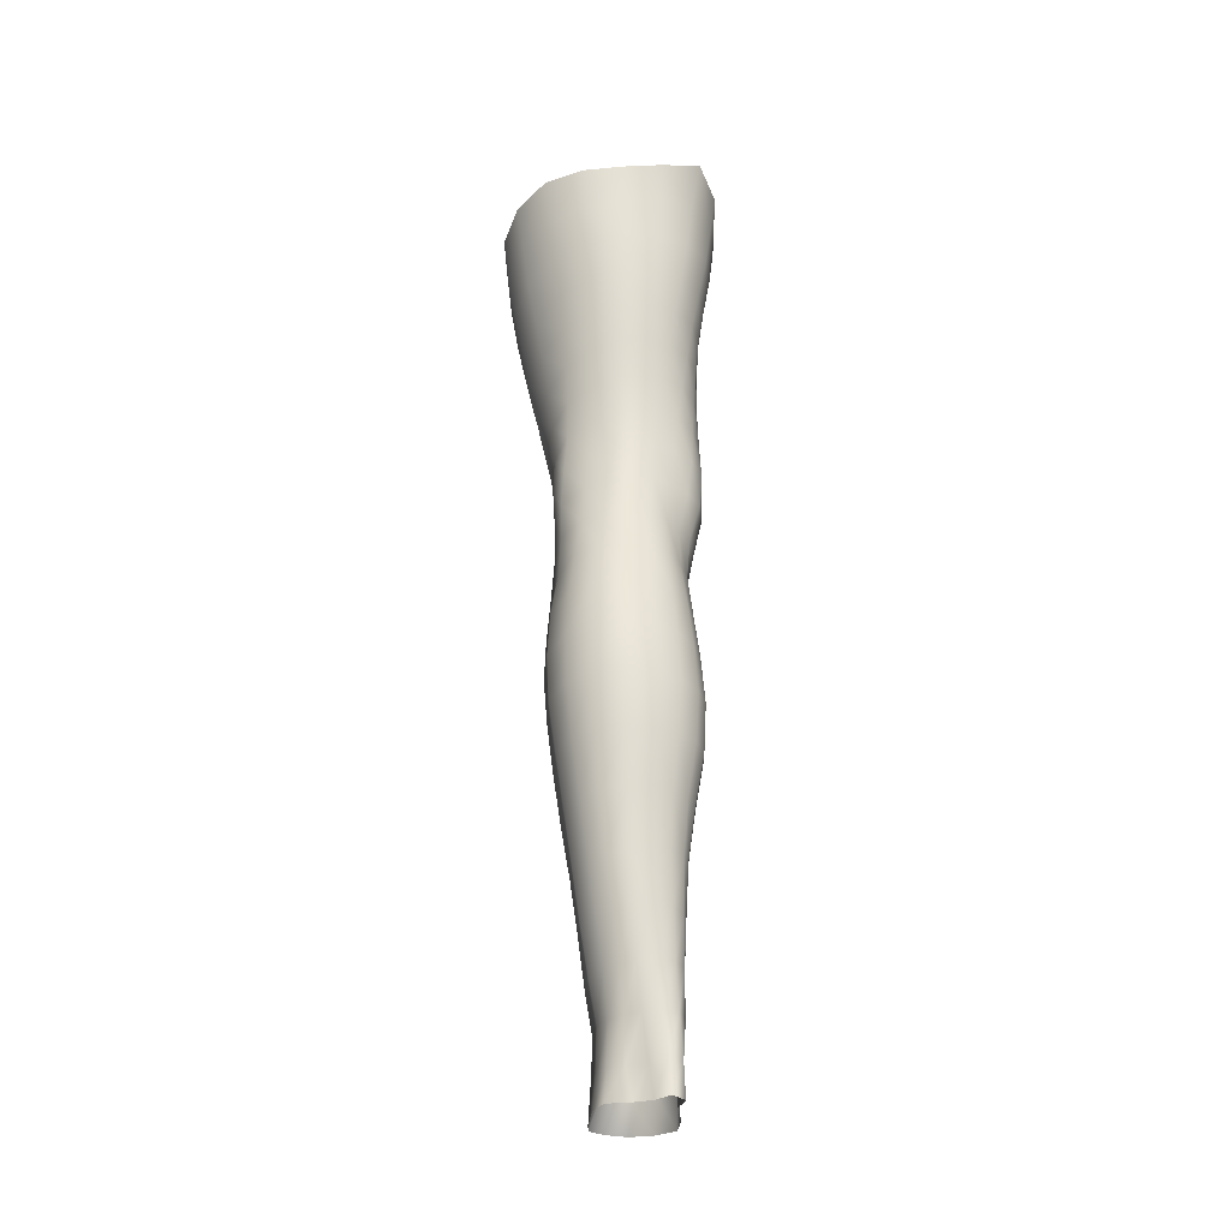
<metadata>
{"format":"obj","ext":"obj","renderer":"f3d","projection":"perspective","resolution":1024,"background":"white","views":[{"elev":-25.9,"azim":157.2,"up":"+Y"}]}
</metadata>
<code>
o SMPLX-mesh-male.001
v 0.1774 -0.619 -0.02096
v 0.1758 -0.6277 0.0147
v 0.1439 -0.6099 -0.07661
v 0.1141 -0.6068 -0.09024
v 0.1613 -0.6347 0.04654
v 0.1357 -0.6394 0.0691
v 0.1048 -0.6372 0.07736
v 0.08019 -0.5977 -0.0941
v 0.043 -0.581 -0.08445
v 0.0511 -0.6247 -0.08495
v 0.08302 -0.6329 -0.09318
v 0.1609 -0.6492 -0.05386
v 0.1662 -0.6124 -0.05324
v 0.1408 -0.6446 -0.07624
v 0.1726 -0.657 -0.02264
v 0.1727 -0.6657 0.01176
v 0.1329 -0.6757 0.06586
v 0.1019 -0.672 0.07324
v 0.02906 -0.6222 0.03461
v 0.04917 -0.627 0.05317
v 0.04742 -0.6555 0.04708
v 0.0285 -0.6485 0.02612
v 0.01779 -0.5896 -0.05884
v 0.007133 -0.6009 -0.03344
v 0.01249 -0.6299 -0.04172
v 0.02569 -0.6246 -0.06565
v 0.1221 -0.7414 0.05522
v 0.09148 -0.7386 0.06049
v 0.09734 -0.7059 0.06721
v 0.1279 -0.7095 0.06083
v 0.0194 -0.6734 -0.004098
v 0.02967 -0.6784 0.01679
v 0.03227 -0.7104 0.008463
v 0.0246 -0.7062 -0.01336
v 0.02856 -0.7398 -0.01965
v 0.03278 -0.7452 0.002483
v 0.03268 -0.7789 -0.004733
v 0.03047 -0.7727 -0.02624
v 0.158 -0.6738 0.04303
v 0.1606 -0.7346 0.007908
v 0.1472 -0.7406 0.03573
v 0.1531 -0.7082 0.03962
v 0.1669 -0.7018 0.009716
v 0.1142 -0.6405 -0.08969
v 0.01582 -0.6434 0.00521
v 0.0148 -0.6183 0.01452
v 0.02867 -0.7005 -0.0555
v 0.04217 -0.6994 -0.07569
v 0.03344 -0.6632 -0.07199
v 0.01972 -0.6651 -0.04917
v 0.1364 -0.71 -0.07382
v 0.1516 -0.7161 -0.0516
v 0.1564 -0.6838 -0.05233
v 0.1386 -0.6781 -0.0752
v 0.1602 -0.7252 -0.02211
v 0.167 -0.6923 -0.0221
v 0.148 -0.799 0.004848
v 0.1327 -0.804 0.02933
v 0.1404 -0.7727 0.03254
v 0.1546 -0.767 0.006373
v 0.1493 -0.7895 -0.0241
v 0.1546 -0.7573 -0.02297
v 0.1484 -0.7476 -0.05124
v 0.1452 -0.7797 -0.05041
v 0.1318 -0.7722 -0.0695
v 0.1344 -0.7408 -0.07187
v 0.1144 -0.7366 -0.08637
v 0.1139 -0.7672 -0.08332
v 0.09213 -0.7336 -0.09187
v 0.06931 -0.732 -0.08784
v 0.07383 -0.7629 -0.08613
v 0.0942 -0.7643 -0.0888
v 0.04097 -0.7654 -0.0637
v 0.05497 -0.7634 -0.078
v 0.04937 -0.7323 -0.07708
v 0.03576 -0.7339 -0.05963
v 0.05739 -0.8884 -0.08065
v 0.07327 -0.886 -0.08435
v 0.06831 -0.8545 -0.08171
v 0.05181 -0.8566 -0.07657
v 0.08907 -0.8848 -0.0885
v 0.1055 -0.8855 -0.08778
v 0.1006 -0.8549 -0.08468
v 0.08463 -0.854 -0.08457
v 0.1299 -0.8632 -0.06478
v 0.116 -0.8576 -0.07859
v 0.1212 -0.888 -0.0813
v 0.1343 -0.8934 -0.06718
v 0.1469 -0.9007 -0.04874
v 0.1449 -0.8706 -0.04855
v 0.1433 -0.9084 -0.02634
v 0.1455 -0.8787 -0.02709
v 0.1315 -0.8869 0.0001
v 0.132 -0.9155 0.000494
v 0.03617 -0.904 -0.03868
v 0.03572 -0.8972 -0.05753
v 0.03161 -0.8659 -0.05029
v 0.03485 -0.8727 -0.03243
v 0.0561 -0.8856 0.007938
v 0.06935 -0.8899 0.03439
v 0.06899 -0.9188 0.02313
v 0.05747 -0.9159 -0.002154
v 0.1455 -0.8197 -0.02532
v 0.1414 -0.8292 0.00282
v 0.1291 -0.8029 -0.06695
v 0.1427 -0.8107 -0.04931
v 0.04509 -0.7957 -0.06775
v 0.05987 -0.7936 -0.07904
v 0.03251 -0.8111 -0.01353
v 0.03076 -0.8044 -0.03367
v 0.1021 -0.834 0.0419
v 0.1251 -0.8335 0.02702
v 0.1216 -0.8631 0.02677
v 0.09907 -0.8637 0.04171
v 0.1441 -0.85 -0.02662
v 0.1424 -0.8407 -0.04895
v 0.1282 -0.8332 -0.0651
v 0.114 -0.8275 -0.07852
v 0.09759 -0.8248 -0.08387
v 0.08132 -0.8236 -0.08331
v 0.06435 -0.8238 -0.0801
v 0.04846 -0.8258 -0.07174
v 0.03164 -0.8352 -0.04211
v 0.03465 -0.8423 -0.02388
v 0.09559 -0.8926 0.04211
v 0.1215 -0.8922 0.02881
v 0.1204 -0.9193 0.02399
v 0.09378 -0.9195 0.03369
v 0.09411 -0.9429 0.02016
v 0.0735 -0.9412 0.009399
v 0.09409 -0.9164 -0.0932
v 0.1109 -0.9169 -0.09169
v 0.1262 -0.9195 -0.08432
v 0.1477 -0.9302 -0.05076
v 0.1424 -0.9387 -0.02434
v 0.1301 -0.9442 -0.00113
v 0.1159 -0.9427 0.01607
v 0.05209 -0.9597 -0.0652
v 0.04418 -0.9279 -0.06112
v 0.04326 -0.9337 -0.04415
v 0.05147 -0.9641 -0.04864
v 0.06823 -0.9543 -0.08967
v 0.08206 -0.9514 -0.09906
v 0.07877 -0.9182 -0.08884
v 0.06532 -0.921 -0.08095
v 0.09907 -0.9497 -0.1024
v 0.1165 -0.9499 -0.09885
v 0.133 -0.9515 -0.09054
v 0.14 -0.9238 -0.07091
v 0.1461 -0.9552 -0.07524
v 0.1498 -0.962 -0.05167
v 0.1438 -0.9704 -0.02084
v 0.1264 -1.009 -0.004272
v 0.1235 -0.9763 0.000109
v 0.1473 -1.003 -0.02231
v 0.1008 -1.118 -0.0166
v 0.1246 -1.115 -0.01703
v 0.1205 -1.153 -0.02382
v 0.09986 -1.157 -0.02328
v 0.05465 -0.9958 -0.05299
v 0.05323 -0.994 -0.07104
v 0.06752 -0.9897 -0.09863
v 0.08355 -0.9866 -0.1076
v 0.1594 -1.029 -0.05659
v 0.1557 -0.9951 -0.05247
v 0.152 -0.9888 -0.07864
v 0.1554 -1.024 -0.08309
v 0.05019 -1.106 -0.06314
v 0.04931 -1.104 -0.08235
v 0.0474 -1.067 -0.08022
v 0.04824 -1.068 -0.05953
v 0.06605 -1.027 -0.1054
v 0.06545 -1.064 -0.1098
v 0.08294 -1.061 -0.1189
v 0.08296 -1.023 -0.1148
v 0.1543 -1.106 -0.06277
v 0.1591 -1.066 -0.06024
v 0.1558 -1.062 -0.08625
v 0.1516 -1.103 -0.08692
v 0.1504 -1.036 -0.02689
v 0.1493 -1.071 -0.03149
v 0.128 -1.077 -0.01215
v 0.1274 -1.042 -0.006953
v 0.1015 -1.08 -0.01096
v 0.1007 -1.043 -0.006976
v 0.06292 -1.186 -0.08191
v 0.05656 -1.144 -0.082
v 0.05645 -1.147 -0.06465
v 0.06307 -1.19 -0.06704
v 0.08513 -1.101 -0.1178
v 0.06776 -1.102 -0.1101
v 0.07276 -1.142 -0.1061
v 0.08742 -1.142 -0.1131
v 0.1421 -1.191 -0.0656
v 0.1484 -1.147 -0.06432
v 0.1457 -1.146 -0.08624
v 0.1389 -1.189 -0.08583
v 0.1172 -1.195 -0.03095
v 0.1409 -1.15 -0.03907
v 0.1353 -1.193 -0.04438
v 0.1132 -1.238 -0.03491
v 0.09705 -1.241 -0.03405
v 0.09855 -1.199 -0.03022
v 0.06806 -1.232 -0.06811
v 0.06669 -1.228 -0.0822
v 0.0865 -1.224 -0.1078
v 0.08783 -1.183 -0.1096
v 0.07501 -1.184 -0.1025
v 0.07519 -1.226 -0.1009
v 0.1188 -1.187 -0.108
v 0.1032 -1.185 -0.1116
v 0.101 -1.225 -0.1095
v 0.1153 -1.227 -0.1054
v 0.1325 -1.229 -0.08476
v 0.1308 -1.188 -0.09955
v 0.1251 -1.229 -0.09699
v 0.136 -1.23 -0.06584
v 0.1297 -1.234 -0.04635
v 0.04655 -0.6863 0.04004
v 0.04526 -0.7205 0.03215
v 0.04118 -0.7877 0.01797
v 0.04355 -0.7553 0.02525
v 0.04149 -0.8193 0.008293
v 0.04293 -0.8503 -0.002863
v 0.0445 -0.881 -0.01421
v 0.0451 -0.9108 -0.02181
v 0.05068 -0.9395 -0.02666
v 0.05855 -0.9694 -0.02974
v 0.06131 -1.033 -0.0383
v 0.05097 -1.031 -0.05589
v 0.06339 -0.9994 -0.03528
v 0.0604 -1.109 -0.04292
v 0.05902 -1.07 -0.04007
v 0.06458 -1.152 -0.04723
v 0.07031 -1.196 -0.05206
v 0.07492 -1.236 -0.05374
v 0.1352 -0.8575 0.00079
v 0.1136 -0.7976 -0.08008
v 0.09602 -0.7946 -0.08543
v 0.07778 -0.7932 -0.08424
v 0.0557 -0.8264 0.02964
v 0.07644 -0.8313 0.04285
v 0.07275 -0.861 0.03895
v 0.05248 -0.8576 0.02203
v 0.09865 -1.013 -0.003794
v 0.08 -1.039 -0.02231
v 0.07885 -1.007 -0.01727
v 0.09866 -0.986 0.002746
v 0.1223 -0.9837 -0.1068
v 0.1395 -0.9849 -0.09697
v 0.1251 -1.019 -0.1144
v 0.1027 -0.9842 -0.1101
v 0.1041 -1.021 -0.118
v 0.06107 -0.7654 0.04454
v 0.08556 -0.7704 0.05354
v 0.08099 -0.8011 0.0465
v 0.05749 -0.7957 0.03658
v 0.007335 -0.6116 -0.007811
v 0.07208 -0.665 0.06525
v 0.07488 -0.6322 0.07055
v 0.06898 -0.6986 0.05815
v 0.06532 -0.7324 0.05147
v 0.0631 -0.9426 -0.009611
v 0.07472 -0.9738 -0.01002
v 0.08034 -1.075 -0.02612
v 0.0808 -1.114 -0.03017
v 0.08194 -1.156 -0.03516
v 0.08343 -1.199 -0.03989
v 0.0846 -1.241 -0.04157
v 0.01034 -0.6371 -0.01739
v 0.01616 -0.6691 -0.02591
v 0.02342 -0.7028 -0.03401
v 0.06411 -0.6999 -0.08924
v 0.08961 -0.7023 -0.09397
v 0.08657 -0.6691 -0.09439
v 0.0577 -0.6647 -0.08847
v 0.1146 -0.7058 -0.08853
v 0.1147 -0.6738 -0.08965
v 0.108 -0.8034 0.04385
v 0.1041 -1.059 -0.1218
v 0.1237 -1.101 -0.1158
v 0.1252 -1.058 -0.1179
v 0.1047 -1.1 -0.1199
v 0.1433 -1.059 -0.1056
v 0.1427 -1.021 -0.1027
v 0.1455 -1.109 -0.03466
v 0.1046 -1.142 -0.1153
v 0.1216 -1.144 -0.1113
v 0.1364 -1.145 -0.1015
v 0.1406 -1.101 -0.1042
v 0.02872 -0.7363 -0.04016
v 0.03236 -0.7686 -0.04609
v 0.03498 -0.7994 -0.05213
v 0.0368 -0.8298 -0.0585
v 0.03843 -0.8605 -0.06584
v 0.04355 -0.8912 -0.07211
v 0.05296 -0.9234 -0.07343
v 0.05804 -0.9567 -0.07848
v 0.04977 -1.03 -0.07612
v 0.05488 -1.028 -0.09216
v 0.05724 -0.9917 -0.08618
v 0.05343 -1.066 -0.09652
v 0.05587 -1.103 -0.09766
v 0.06248 -1.143 -0.09546
v 0.06945 -1.226 -0.09247
v 0.06742 -1.184 -0.09325
v 0.1152 -0.7727 0.04928
v 0.07276 -1.268 -0.0661
v 0.07119 -1.302 -0.06148
v 0.0726 -1.299 -0.0766
v 0.07055 -1.265 -0.0807
v 0.08491 -1.261 -0.107
v 0.07462 -1.262 -0.09966
v 0.09836 -1.261 -0.1086
v 0.0955 -1.295 -0.1088
v 0.1062 -1.295 -0.1009
v 0.1111 -1.262 -0.1034
v 0.1203 -1.264 -0.09483
v 0.1229 -1.297 -0.06426
v 0.1295 -1.265 -0.06483
v 0.1268 -1.264 -0.0838
v 0.1226 -1.298 -0.08285
v 0.124 -1.271 -0.0452
v 0.1179 -1.302 -0.04453
v 0.1087 -1.275 -0.03467
v 0.07706 -1.273 -0.0509
v 0.07398 -1.305 -0.04452
v 0.0828 -1.295 -0.1085
v 0.07395 -1.296 -0.09879
v 0.07046 -1.264 -0.09065
v 0.07335 -1.297 -0.08748
v 0.0683 -1.332 -0.07202
v 0.06035 -1.334 -0.05507
v 0.08079 -1.327 -0.1097
v 0.0771 -1.329 -0.09587
v 0.1002 -1.329 -0.09804
v 0.09249 -1.327 -0.1112
v 0.1235 -1.329 -0.08213
v 0.1161 -1.297 -0.09297
v 0.1138 -1.329 -0.09122
v 0.1234 -1.329 -0.06355
v 0.1173 -1.332 -0.03942
v 0.06718 -1.334 -0.03595
v 0.07388 -1.331 -0.08401
v 0.08436 -1.277 -0.03908
v 0.08199 -1.307 -0.03269
v 0.09483 -1.278 -0.03325
v 0.1052 -1.306 -0.0318
v 0.09308 -1.309 -0.02784
v 0.07931 -1.335 -0.02286
v 0.1042 -1.335 -0.02471
v 0.09129 -1.336 -0.01802
v 0.1264 -1.354 -0.08475
v 0.1268 -1.355 -0.06583
v 0.11 -1.353 -0.09242
v 0.09216 -1.352 -0.1156
v 0.09864 -1.353 -0.1022
v 0.07754 -1.357 -0.009851
v 0.06742 -1.359 -0.02918
v 0.09171 -1.355 -0.003006
v 0.1075 -1.356 -0.01216
v 0.05916 -1.359 -0.05072
v 0.06486 -1.357 -0.06913
v 0.07137 -1.356 -0.0815
v 0.07978 -1.353 -0.1101
v 0.0778 -1.354 -0.09324
v 0.1172 -1.358 -0.03508
v 0.09676 -0.9628 0.008778
v 0.083 -0.9583 0.001845
v 0.1123 -0.9615 0.01056
f 8 10 9
f 17 7 18
f 27 29 28
f 31 33 32
f 35 37 36
f 6 39 5
f 40 42 41
f 51 53 52
f 22 46 45
f 55 43 40
f 62 64 63
f 73 75 74
f 69 71 70
f 77 79 78
f 95 97 96
f 85 87 86
f 89 92 91
f 64 105 65
f 116 85 117
f 82 131 81
f 134 150 149
f 119 84 120
f 180 182 181
f 194 196 195
f 218 198 201
f 142 144 143
f 210 212 211
f 37 223 221
f 183 184 182
f 189 205 204
f 111 113 112
f 168 170 169
f 133 147 132
f 124 225 224
f 156 158 157
f 220 32 33
f 214 215 197
f 221 36 37
f 109 38 110
f 91 134 89
f 225 95 226
f 13 15 12
f 80 121 79
f 99 101 100
f 143 162 142
f 229 160 230
f 189 234 188
f 145 78 144
f 190 192 191
f 226 140 227
f 165 180 164
f 232 171 168
f 241 243 242
f 251 252 249
f 93 113 126
f 105 118 238
f 254 256 255
f 124 110 123
f 9 26 23
f 221 241 257
f 102 227 263
f 264 231 247
f 24 270 258
f 273 275 274
f 274 278 277
f 70 74 75
f 111 256 242
f 244 100 243
f 61 106 64
f 107 74 108
f 72 240 71
f 79 120 84
f 185 265 184
f 211 288 210
f 268 202 203
f 195 200 194
f 104 115 103
f 292 110 38
f 294 107 122
f 294 97 123
f 297 96 296
f 191 304 303
f 57 59 58
f 280 175 253
f 81 144 78
f 88 90 89
f 203 267 268
f 197 217 214
f 235 204 236
f 94 135 91
f 281 289 288
f 116 103 115
f 239 68 238
f 50 272 271
f 299 301 300
f 206 211 212
f 145 298 297
f 66 68 67
f 1 16 15
f 149 89 134
f 286 177 181
f 80 296 295
f 76 292 291
f 240 121 108
f 251 284 282
f 106 117 105
f 227 141 228
f 30 18 29
f 54 12 53
f 31 270 271
f 276 11 275
f 222 262 220
f 53 15 56
f 56 16 43
f 275 44 278
f 55 63 52
f 104 58 112
f 274 70 273
f 259 219 261
f 219 22 32
f 182 286 181
f 282 253 251
f 179 284 178
f 164 181 177
f 173 303 302
f 161 230 160
f 162 175 172
f 166 151 165
f 183 155 153
f 185 153 245
f 248 247 245
f 252 147 249
f 262 255 28
f 193 283 287
f 34 36 33
f 161 298 301
f 232 188 234
f 23 25 24
f 308 310 309
f 312 209 206
f 314 316 315
f 329 330 313
f 323 319 320
f 323 201 325
f 332 309 310
f 336 315 316
f 310 344 332
f 176 199 195
f 281 280 282
f 197 289 196
f 146 163 143
f 235 267 234
f 165 152 155
f 267 156 266
f 341 322 319
f 193 208 192
f 43 39 42
f 247 229 246
f 327 345 326
f 202 345 347
f 347 348 325
f 311 204 205
f 214 320 321
f 308 236 204
f 218 320 217
f 314 206 212
f 346 343 350
f 213 318 317
f 353 340 338
f 352 358 360
f 184 157 182
f 184 266 156
f 324 325 348
f 83 118 86
f 138 140 139
f 87 132 82
f 115 90 116
f 132 146 131
f 206 208 207
f 135 151 134
f 172 174 173
f 186 188 187
f 138 160 141
f 153 152 154
f 176 178 177
f 224 99 244
f 266 234 267
f 233 230 171
f 102 225 226
f 92 237 93
f 362 343 333
f 363 333 332
f 356 334 337
f 342 354 341
f 351 367 342
f 129 369 368
f 102 130 101
f 313 328 329
f 260 18 7
f 28 261 262
f 248 370 368
f 369 248 368
f 279 255 256
f 351 349 352
f 307 28 255
f 257 242 256
f 265 232 266
f 273 75 48
f 174 191 173
f 27 59 41
f 32 45 31
f 112 237 104
f 17 42 39
f 126 94 93
f 114 126 113
f 30 41 42
f 137 128 129
f 60 41 59
f 88 133 87
f 285 178 284
f 45 258 270
f 138 297 298
f 208 305 306
f 215 213 210
f 162 300 301
f 119 238 118
f 263 369 130
f 172 302 300
f 34 271 272
f 290 196 289
f 170 300 302
f 280 190 174
f 54 277 278
f 187 303 304
f 29 259 261
f 96 295 296
f 35 272 291
f 340 316 339
f 339 317 318
f 123 293 294
f 370 136 137
f 72 67 68
f 305 313 330
f 207 287 211
f 16 5 39
f 331 311 330
f 331 335 344
f 215 288 289
f 14 278 44
f 160 228 141
f 355 336 340
f 259 20 21
f 47 49 48
f 125 127 126
f 248 153 154
f 142 301 298
f 290 282 284
f 123 98 124
f 245 246 185
f 25 271 270
f 242 114 111
f 131 143 144
f 81 83 82
f 129 101 130
f 128 100 101
f 93 91 92
f 198 199 158
f 194 218 217
f 122 295 294
f 65 238 68
f 261 220 262
f 136 152 135
f 201 203 202
f 244 223 224
f 268 236 269
f 58 307 279
f 57 103 61
f 186 305 205
f 61 60 57
f 11 4 44
f 164 166 165
f 150 250 148
f 250 167 285
f 179 195 196
f 246 233 265
f 287 281 288
f 159 198 158
f 192 306 304
f 48 76 47
f 50 26 49
f 109 224 223
f 51 67 277
f 52 66 51
f 349 350 352
f 361 352 360
f 171 299 170
f 188 169 187
f 319 321 320
f 312 315 328
f 334 329 328
f 324 341 319
f 40 62 55
f 47 291 272
f 348 342 324
f 167 177 178
f 317 212 213
f 337 357 356
f 205 330 311
f 338 339 322
f 326 269 236
f 350 359 358
f 49 10 276
f 326 309 327
f 333 327 309
f 337 328 315
f 220 36 222
f 325 202 347
f 322 318 321
f 347 346 349
f 129 370 137
f 52 56 55
f 253 163 252
f 344 366 364
f 186 304 306
f 38 291 292
f 285 249 250
f 169 302 303
f 199 157 158
f 82 86 87
f 338 354 353
f 48 276 273
f 297 77 145
f 73 293 292
f 125 243 100
f 14 4 3
f 222 257 254
f 263 228 264
f 149 148 133
f 69 277 67
f 86 117 85
f 112 279 111
f 216 321 318
f 148 249 147
f 332 364 363
f 365 335 334
f 71 108 74
f 95 139 140
f 120 239 119
f 84 78 79
f 136 127 137
f 65 63 64
f 108 122 107
f 12 3 13
f 19 21 20
f 8 11 10
f 17 6 7
f 27 30 29
f 31 34 33
f 35 38 37
f 6 17 39
f 40 43 42
f 51 54 53
f 22 19 46
f 55 56 43
f 62 61 64
f 73 76 75
f 69 72 71
f 77 80 79
f 95 98 97
f 85 88 87
f 89 90 92
f 64 106 105
f 116 90 85
f 82 132 131
f 134 151 150
f 119 83 84
f 180 183 182
f 194 197 196
f 218 200 198
f 142 145 144
f 210 213 212
f 37 109 223
f 183 185 184
f 189 186 205
f 111 114 113
f 168 171 170
f 133 148 147
f 124 98 225
f 156 159 158
f 220 219 32
f 214 216 215
f 221 222 36
f 109 37 38
f 91 135 134
f 225 98 95
f 13 1 15
f 80 122 121
f 99 102 101
f 143 163 162
f 229 231 160
f 189 235 234
f 145 77 78
f 190 193 192
f 226 95 140
f 165 155 180
f 232 233 171
f 241 244 243
f 251 253 252
f 93 237 113
f 105 117 118
f 254 257 256
f 124 109 110
f 9 10 26
f 221 223 241
f 102 226 227
f 264 228 231
f 24 25 270
f 273 276 275
f 274 275 278
f 70 71 74
f 111 279 256
f 244 99 100
f 61 103 106
f 107 73 74
f 72 239 240
f 79 121 120
f 185 246 265
f 211 287 288
f 268 269 202
f 195 199 200
f 104 237 115
f 292 293 110
f 294 293 107
f 294 295 97
f 297 139 96
f 191 192 304
f 57 60 59
f 280 174 175
f 81 131 144
f 88 85 90
f 203 159 267
f 197 194 217
f 235 189 204
f 94 136 135
f 281 290 289
f 116 106 103
f 239 72 68
f 50 47 272
f 299 161 301
f 206 207 211
f 145 142 298
f 66 65 68
f 1 2 16
f 149 88 89
f 286 176 177
f 80 77 296
f 76 73 292
f 240 120 121
f 251 285 284
f 106 116 117
f 227 140 141
f 30 17 18
f 54 14 12
f 31 45 270
f 276 10 11
f 222 254 262
f 53 12 15
f 56 15 16
f 275 11 44
f 55 62 63
f 104 57 58
f 274 69 70
f 259 21 219
f 219 21 22
f 182 157 286
f 282 280 253
f 179 290 284
f 164 180 181
f 173 191 303
f 161 299 230
f 162 163 175
f 166 150 151
f 183 180 155
f 185 183 153
f 248 264 247
f 252 146 147
f 262 254 255
f 193 190 283
f 34 35 36
f 161 138 298
f 232 168 188
f 23 26 25
f 308 311 310
f 312 313 209
f 314 317 316
f 329 331 330
f 323 324 319
f 323 218 201
f 332 333 309
f 336 337 315
f 310 331 344
f 176 286 199
f 281 283 280
f 197 215 289
f 146 252 163
f 235 268 267
f 165 151 152
f 267 159 156
f 341 338 322
f 193 207 208
f 43 16 39
f 247 231 229
f 327 346 345
f 202 269 345
f 347 349 348
f 311 308 204
f 214 217 320
f 308 326 236
f 218 323 320
f 314 312 206
f 346 327 343
f 213 216 318
f 353 355 340
f 352 350 358
f 184 156 157
f 184 265 266
f 324 323 325
f 83 119 118
f 138 141 140
f 87 133 132
f 115 92 90
f 132 147 146
f 206 209 208
f 135 152 151
f 172 175 174
f 186 189 188
f 138 161 160
f 153 155 152
f 176 179 178
f 224 225 99
f 266 232 234
f 233 229 230
f 102 99 225
f 92 115 237
f 362 359 343
f 363 362 333
f 356 365 334
f 342 367 354
f 351 361 367
f 129 130 369
f 102 263 130
f 313 312 328
f 260 259 18
f 28 29 261
f 248 154 370
f 369 264 248
f 279 307 255
f 351 348 349
f 307 27 28
f 257 241 242
f 265 233 232
f 273 70 75
f 174 190 191
f 27 307 59
f 32 22 45
f 112 113 237
f 17 30 42
f 126 127 94
f 114 125 126
f 30 27 41
f 137 127 128
f 60 40 41
f 88 149 133
f 285 167 178
f 45 46 258
f 138 139 297
f 208 209 305
f 215 216 213
f 162 172 300
f 119 239 238
f 263 264 369
f 172 173 302
f 34 31 271
f 290 179 196
f 170 299 300
f 280 283 190
f 54 51 277
f 187 169 303
f 29 18 259
f 96 97 295
f 35 34 272
f 340 336 316
f 339 316 317
f 123 110 293
f 370 154 136
f 72 69 67
f 305 209 313
f 207 193 287
f 16 2 5
f 331 310 311
f 331 329 335
f 215 210 288
f 14 54 278
f 160 231 228
f 355 357 336
f 259 260 20
f 47 50 49
f 125 128 127
f 248 245 153
f 142 162 301
f 290 281 282
f 123 97 98
f 245 247 246
f 25 50 271
f 242 243 114
f 131 146 143
f 81 84 83
f 129 128 101
f 128 125 100
f 93 94 91
f 198 200 199
f 194 200 218
f 122 80 295
f 65 105 238
f 261 219 220
f 136 154 152
f 201 198 203
f 244 241 223
f 268 235 236
f 58 59 307
f 57 104 103
f 186 306 305
f 61 62 60
f 11 8 4
f 164 167 166
f 150 166 250
f 250 166 167
f 179 176 195
f 246 229 233
f 287 283 281
f 159 203 198
f 192 208 306
f 48 75 76
f 50 25 26
f 109 124 224
f 51 66 67
f 52 63 66
f 349 346 350
f 361 351 352
f 171 230 299
f 188 168 169
f 319 322 321
f 312 314 315
f 334 335 329
f 324 342 341
f 40 60 62
f 47 76 291
f 348 351 342
f 167 164 177
f 317 314 212
f 337 336 357
f 205 305 330
f 338 340 339
f 326 345 269
f 350 343 359
f 49 26 10
f 326 308 309
f 333 343 327
f 337 334 328
f 220 33 36
f 325 201 202
f 322 339 318
f 347 345 346
f 129 368 370
f 52 53 56
f 253 175 163
f 344 335 366
f 186 187 304
f 38 35 291
f 285 251 249
f 169 170 302
f 199 286 157
f 82 83 86
f 338 341 354
f 48 49 276
f 297 296 77
f 73 107 293
f 125 114 243
f 14 44 4
f 222 221 257
f 263 227 228
f 149 150 148
f 69 274 277
f 86 118 117
f 112 58 279
f 216 214 321
f 148 250 249
f 332 344 364
f 365 366 335
f 71 240 108
f 95 96 139
f 120 240 239
f 84 81 78
f 136 94 127
f 65 66 63
f 108 121 122
f 12 14 3
f 19 22 21

</code>
